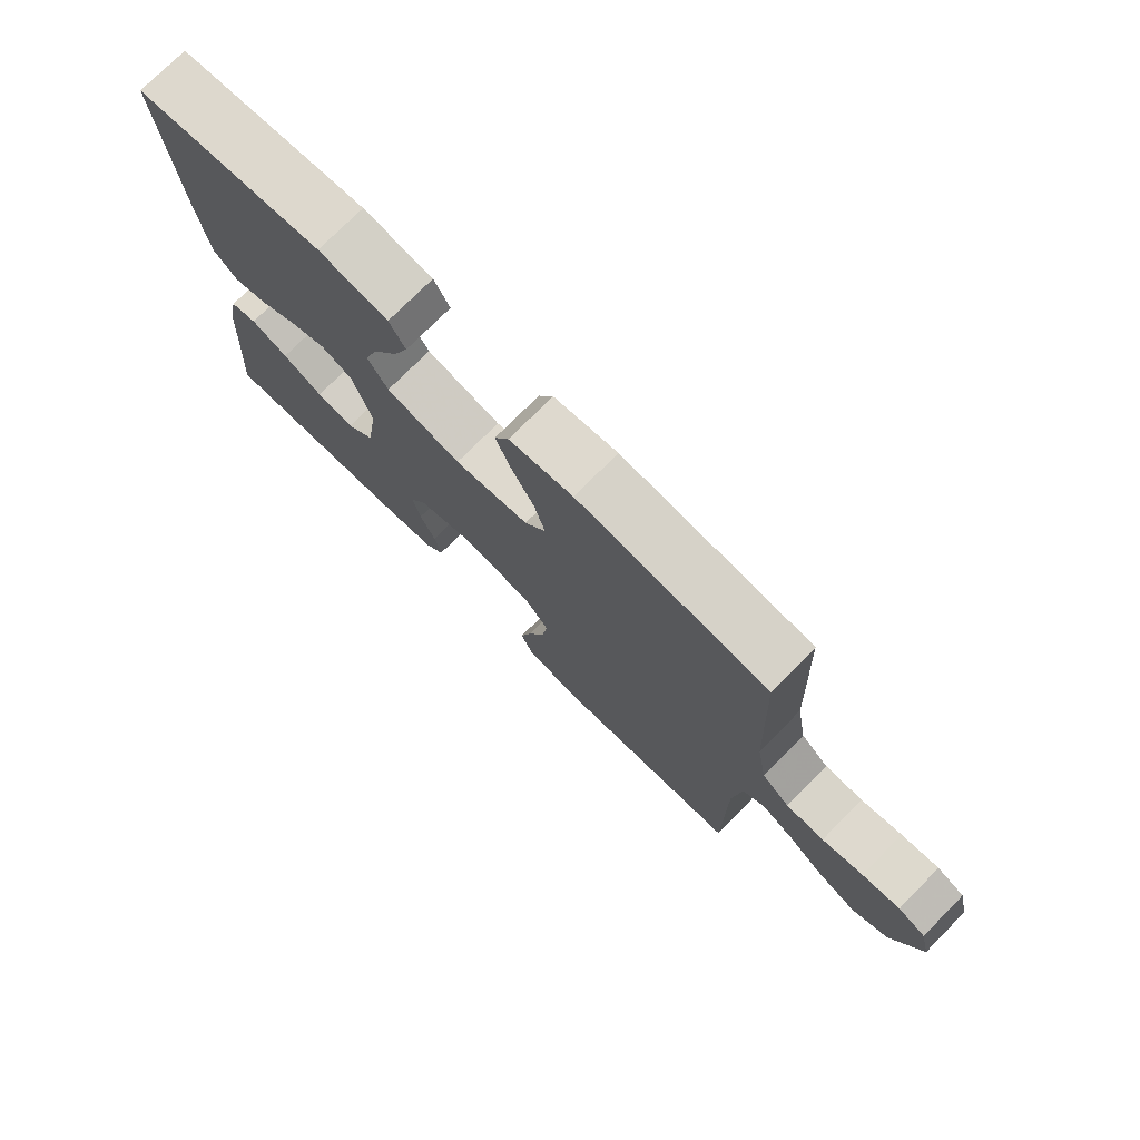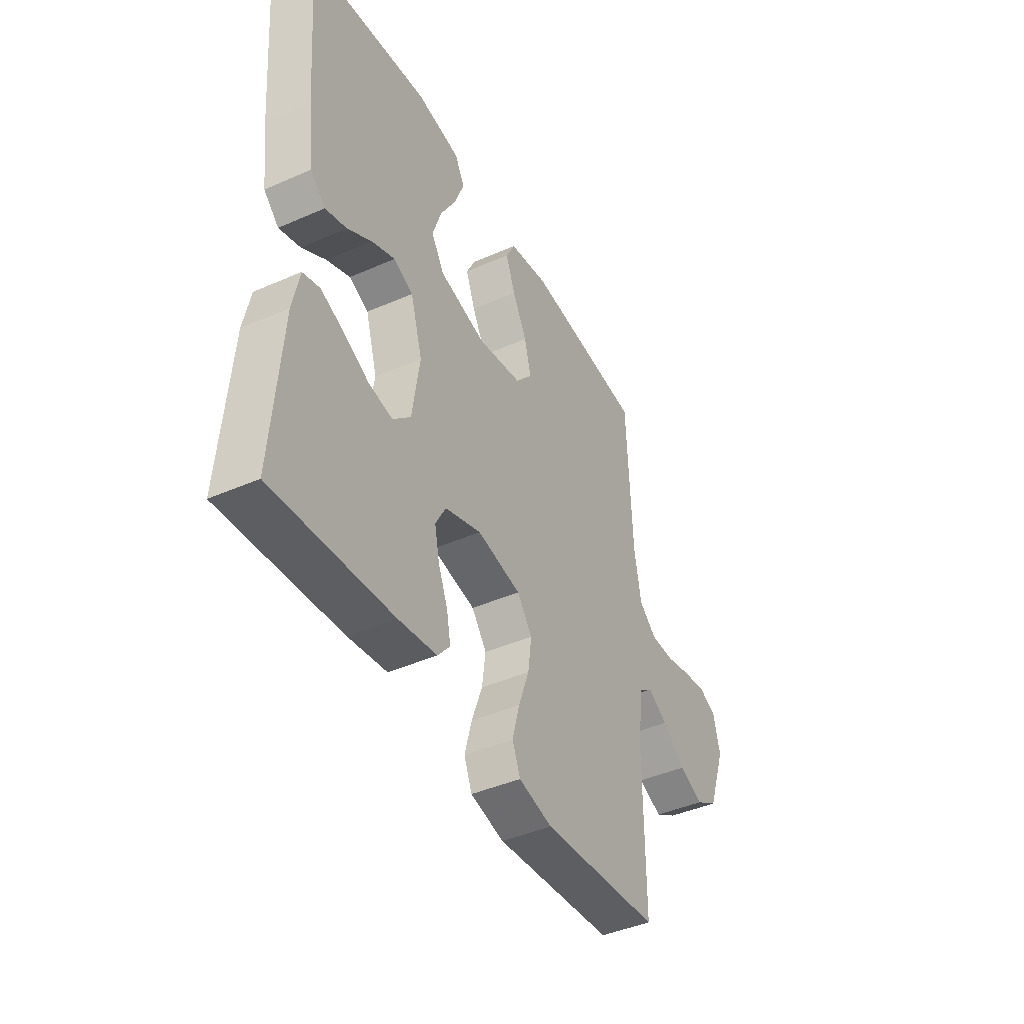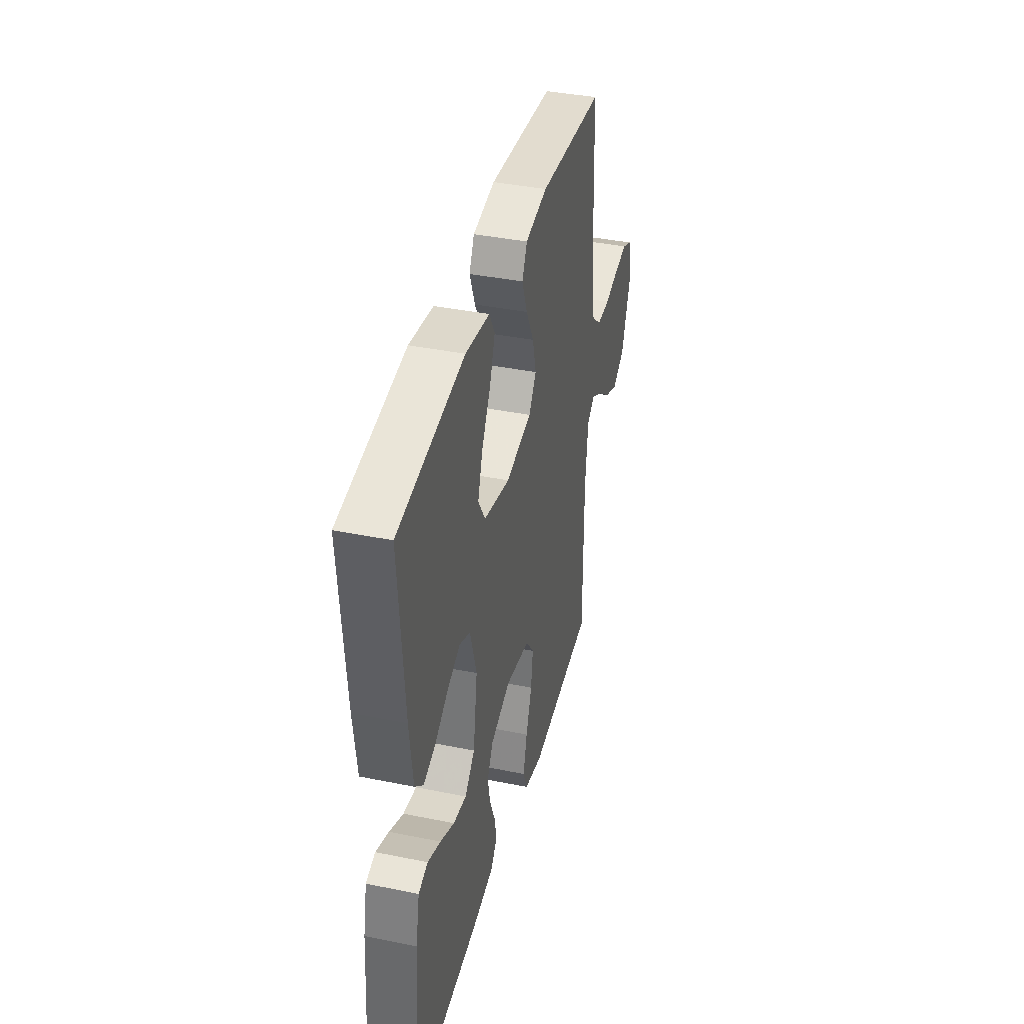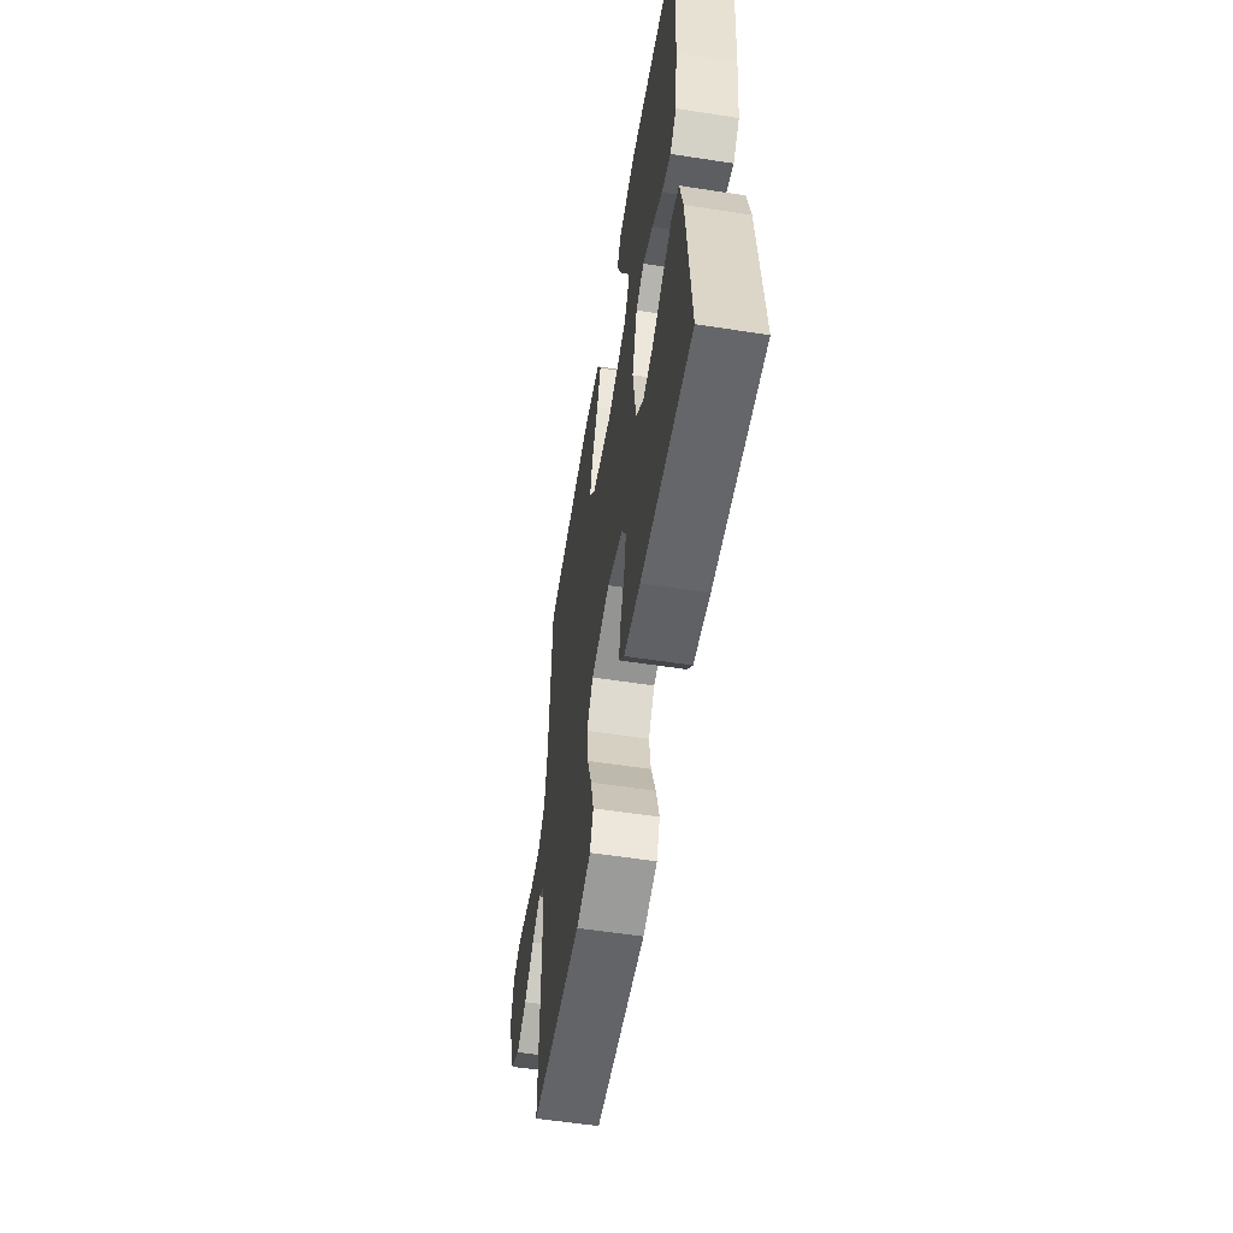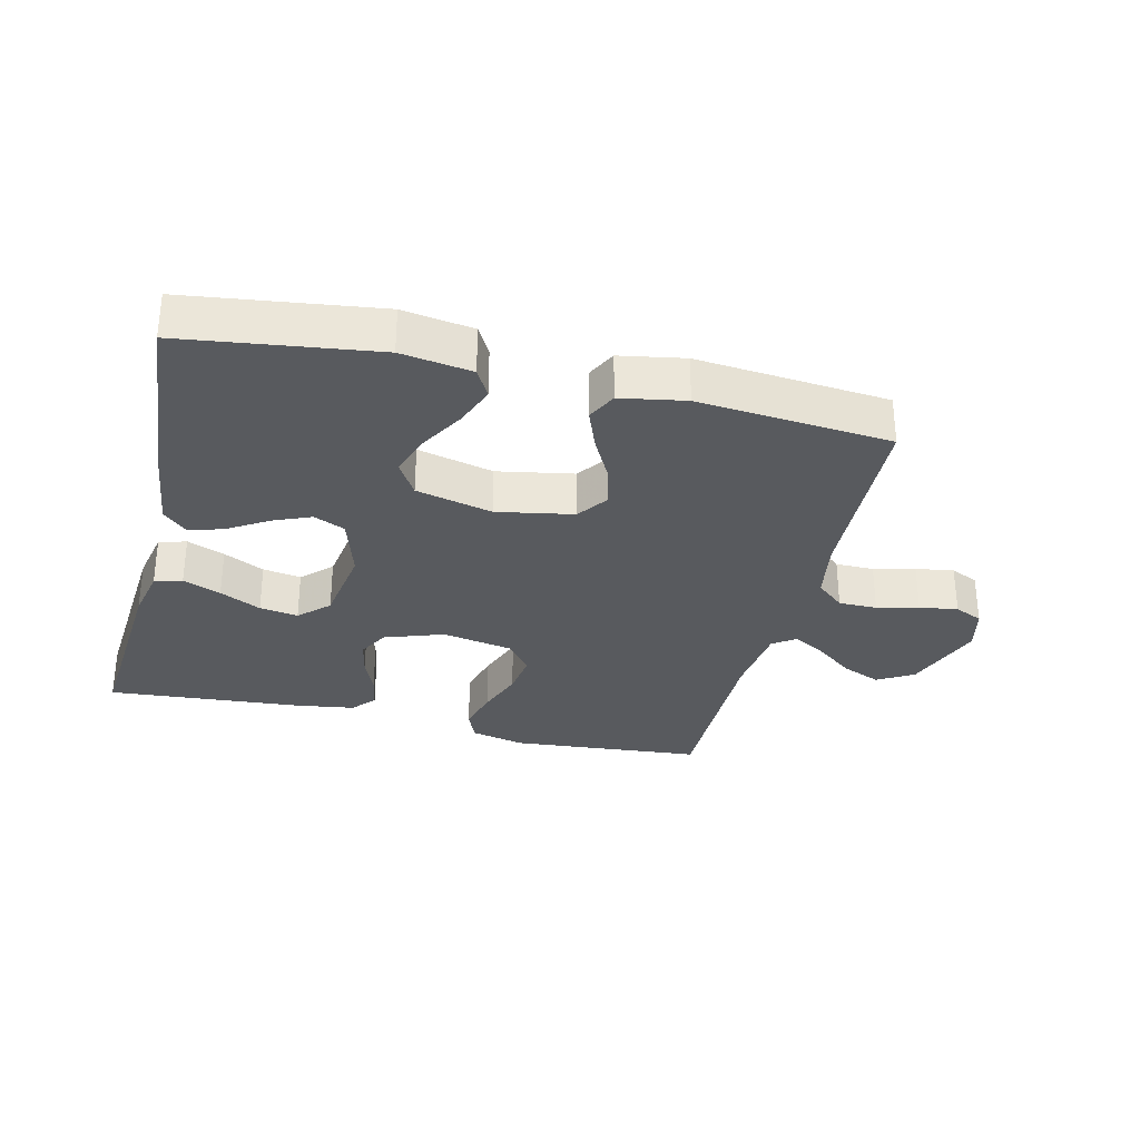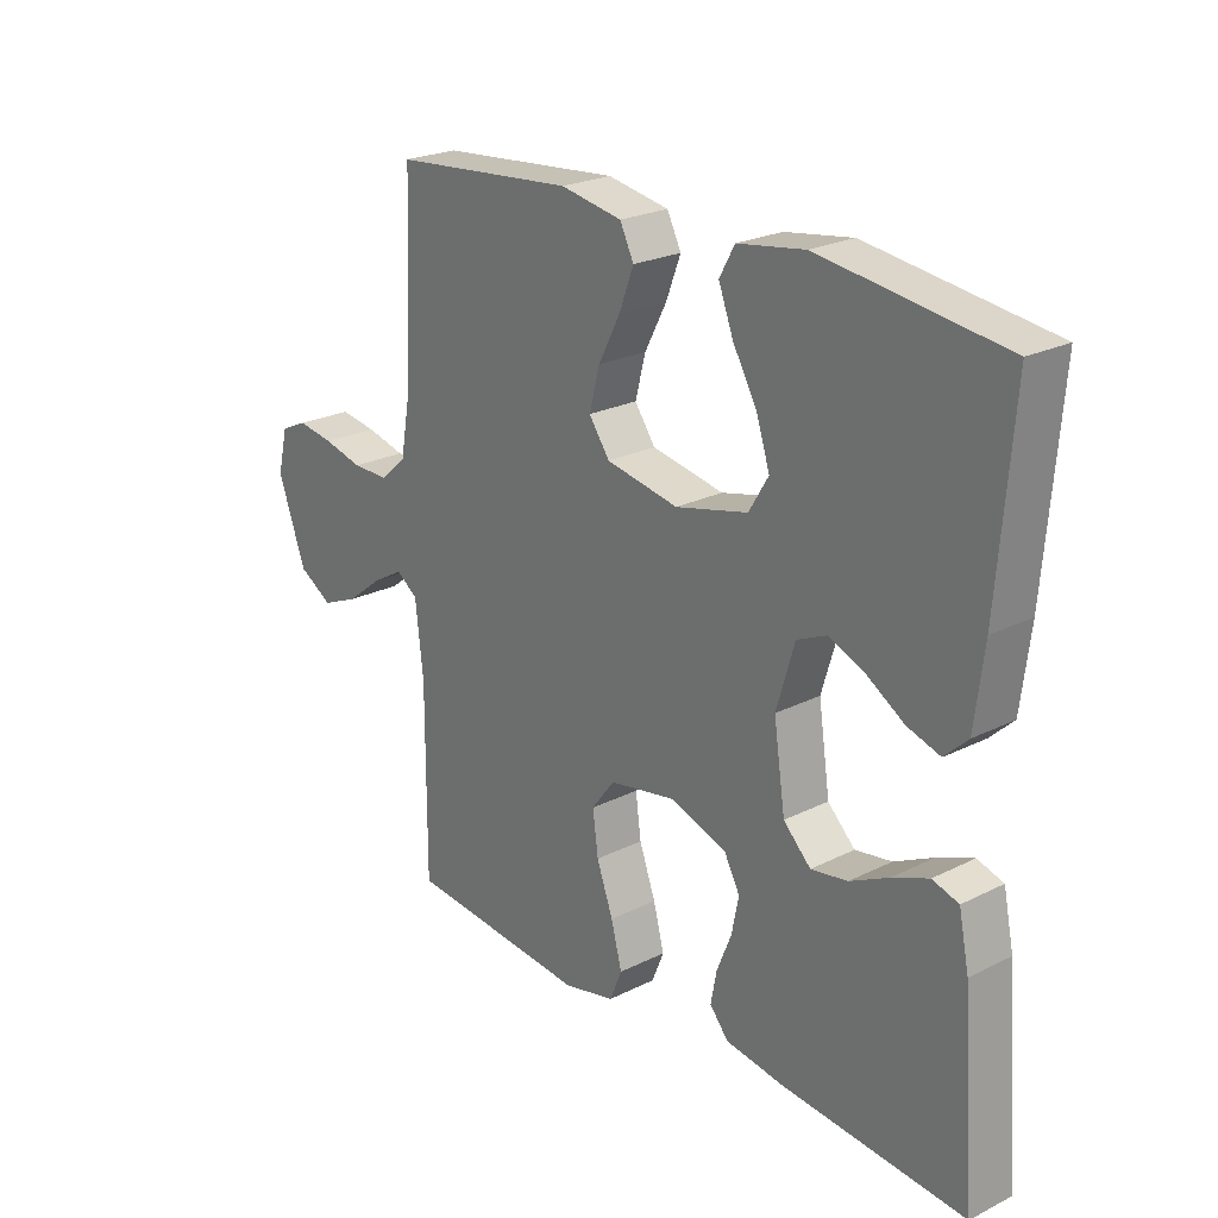
<metadata>
{"format":"obj","ext":"obj","renderer":"f3d","projection":"perspective","resolution":1024,"background":"white","views":[{"elev":75.4,"azim":44.8,"up":"+Z"},{"elev":-42.8,"azim":-62.4,"up":"+Z"},{"elev":39.4,"azim":-75.8,"up":"+Z"},{"elev":-56.3,"azim":-99.2,"up":"+Z"},{"elev":-30.9,"azim":-13.6,"up":"+Y"},{"elev":23.5,"azim":-130.0,"up":"+Z"}]}
</metadata>
<code>
v -0.5 0.07 0.5
v -0.2 0.07 0.54
v -0.09 0.07 0.523
v -0.065 0.07 0.478
v -0.089 0.07 0.415
v -0.129 0.07 0.345
v -0.151 0.07 0.278
v -0.119 0.07 0.225
v 0 0.07 0.196
v 0.119 0.07 0.218
v 0.153 0.07 0.266
v 0.136 0.07 0.331
v 0.1 0.07 0.4
v 0.076 0.07 0.463
v 0.099 0.07 0.509
v 0.2 0.07 0.527
v 0.5 0.07 0.5
v 0.513 0.07 0.2
v 0.53 0.07 0.103
v 0.574 0.07 0.065
v 0.634 0.07 0.065
v 0.699 0.07 0.081
v 0.759 0.07 0.09
v 0.803 0.07 0.07
v 0.82 0.07 0
v 0.774 0.07 -0.127
v 0.718 0.07 -0.16
v 0.657 0.07 -0.134
v 0.598 0.07 -0.088
v 0.547 0.07 -0.059
v 0.512 0.07 -0.084
v 0.499 0.07 -0.2
v 0.5 0.07 -0.5
v 0.2 0.07 -0.526
v 0.115 0.07 -0.506
v 0.095 0.07 -0.457
v 0.113 0.07 -0.389
v 0.14 0.07 -0.315
v 0.149 0.07 -0.247
v 0.111 0.07 -0.197
v 0 0.07 -0.176
v -0.092 0.07 -0.208
v -0.118 0.07 -0.256
v -0.106 0.07 -0.314
v -0.082 0.07 -0.373
v -0.072 0.07 -0.425
v -0.103 0.07 -0.462
v -0.2 0.07 -0.476
v -0.5 0.07 -0.5
v -0.477 0.07 -0.2
v -0.46 0.07 -0.118
v -0.417 0.07 -0.105
v -0.358 0.07 -0.129
v -0.294 0.07 -0.161
v -0.234 0.07 -0.171
v -0.189 0.07 -0.127
v -0.17 0.07 0
v -0.2 0.07 0.1
v -0.249 0.07 0.122
v -0.308 0.07 0.097
v -0.369 0.07 0.059
v -0.423 0.07 0.042
v -0.461 0.07 0.078
v -0.476 0.07 0.2
v -0.5 0 0.5
v -0.2 0 0.54
v -0.09 0 0.523
v -0.065 0 0.478
v -0.089 0 0.415
v -0.129 0 0.345
v -0.151 0 0.278
v -0.119 0 0.225
v 0 0 0.196
v 0.119 0 0.218
v 0.153 0 0.266
v 0.136 0 0.331
v 0.1 0 0.4
v 0.076 0 0.463
v 0.099 0 0.509
v 0.2 0 0.527
v 0.5 0 0.5
v 0.513 0 0.2
v 0.53 0 0.103
v 0.574 0 0.065
v 0.634 0 0.065
v 0.699 0 0.081
v 0.759 0 0.09
v 0.803 0 0.07
v 0.82 0 0
v 0.774 0 -0.127
v 0.718 0 -0.16
v 0.657 0 -0.134
v 0.598 0 -0.088
v 0.547 0 -0.059
v 0.512 0 -0.084
v 0.499 0 -0.2
v 0.5 0 -0.5
v 0.2 0 -0.526
v 0.115 0 -0.506
v 0.095 0 -0.457
v 0.113 0 -0.389
v 0.14 0 -0.315
v 0.149 0 -0.247
v 0.111 0 -0.197
v 0 0 -0.176
v -0.092 0 -0.208
v -0.118 0 -0.256
v -0.106 0 -0.314
v -0.082 0 -0.373
v -0.072 0 -0.425
v -0.103 0 -0.462
v -0.2 0 -0.476
v -0.5 0 -0.5
v -0.477 0 -0.2
v -0.46 0 -0.118
v -0.417 0 -0.105
v -0.358 0 -0.129
v -0.294 0 -0.161
v -0.234 0 -0.171
v -0.189 0 -0.127
v -0.17 0 0
v -0.2 0 0.1
v -0.249 0 0.122
v -0.308 0 0.097
v -0.369 0 0.059
v -0.423 0 0.042
v -0.461 0 0.078
v -0.476 0 0.2
f 60 61 62 63
f 59 60 63 64
f 51 52 53 54
f 49 50 51 54
f 49 54 55
f 48 49 55 56
f 44 45 46 47
f 43 44 47 48
f 35 36 37 38
f 35 38 39
f 32 33 34 35
f 31 32 35 39
f 30 31 39 40
f 26 27 28 29
f 26 29 30
f 25 26 30
f 24 25 30
f 21 22 23 24
f 21 24 30 40
f 15 16 17 18
f 15 18 19
f 12 13 14 15
f 11 12 15 19
f 10 11 19 20
f 3 4 5 6
f 3 6 7
f 2 3 7
f 59 64 1 2
f 58 59 2 7
f 57 58 7 8
f 43 48 56 57
f 42 43 57 8
f 41 42 8 9
f 20 21 40 41
f 9 10 20 41
f 127 126 125 124
f 128 127 124 123
f 118 117 116 115
f 118 115 114 113
f 119 118 113
f 120 119 113 112
f 111 110 109 108
f 112 111 108 107
f 102 101 100 99
f 103 102 99
f 99 98 97 96
f 103 99 96 95
f 104 103 95 94
f 93 92 91 90
f 94 93 90
f 94 90 89
f 94 89 88
f 88 87 86 85
f 104 94 88 85
f 82 81 80 79
f 83 82 79
f 79 78 77 76
f 83 79 76 75
f 84 83 75 74
f 70 69 68 67
f 71 70 67
f 71 67 66
f 66 65 128 123
f 71 66 123 122
f 72 71 122 121
f 121 120 112 107
f 72 121 107 106
f 73 72 106 105
f 105 104 85 84
f 105 84 74 73
f 1 65 66 2
f 2 66 67 3
f 3 67 68 4
f 4 68 69 5
f 5 69 70 6
f 6 70 71 7
f 7 71 72 8
f 8 72 73 9
f 9 73 74 10
f 10 74 75 11
f 11 75 76 12
f 12 76 77 13
f 13 77 78 14
f 14 78 79 15
f 15 79 80 16
f 16 80 81 17
f 17 81 82 18
f 18 82 83 19
f 19 83 84 20
f 20 84 85 21
f 21 85 86 22
f 22 86 87 23
f 23 87 88 24
f 24 88 89 25
f 25 89 90 26
f 26 90 91 27
f 27 91 92 28
f 28 92 93 29
f 29 93 94 30
f 30 94 95 31
f 31 95 96 32
f 32 96 97 33
f 33 97 98 34
f 34 98 99 35
f 35 99 100 36
f 36 100 101 37
f 37 101 102 38
f 38 102 103 39
f 39 103 104 40
f 40 104 105 41
f 41 105 106 42
f 42 106 107 43
f 43 107 108 44
f 44 108 109 45
f 45 109 110 46
f 46 110 111 47
f 47 111 112 48
f 48 112 113 49
f 49 113 114 50
f 50 114 115 51
f 51 115 116 52
f 52 116 117 53
f 53 117 118 54
f 54 118 119 55
f 55 119 120 56
f 56 120 121 57
f 57 121 122 58
f 58 122 123 59
f 59 123 124 60
f 60 124 125 61
f 61 125 126 62
f 62 126 127 63
f 63 127 128 64
f 64 128 65 1

</code>
